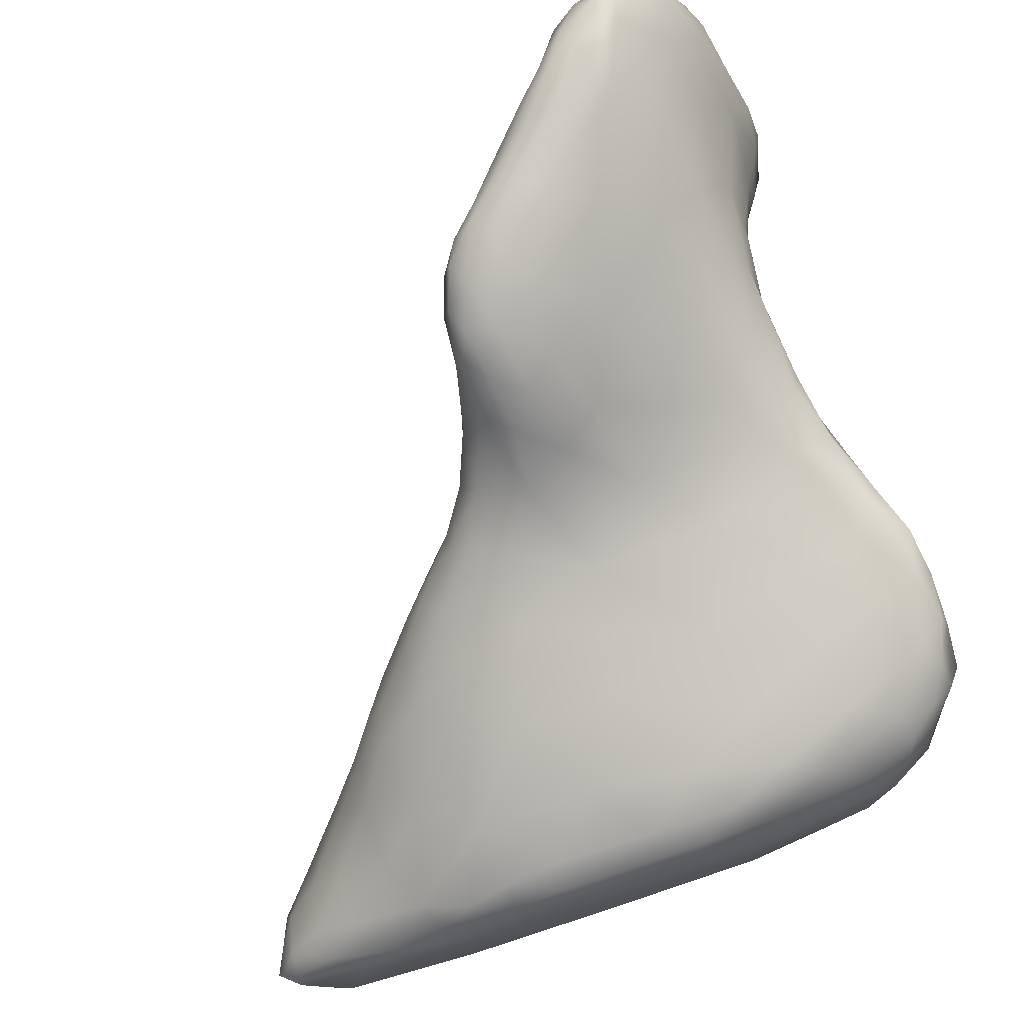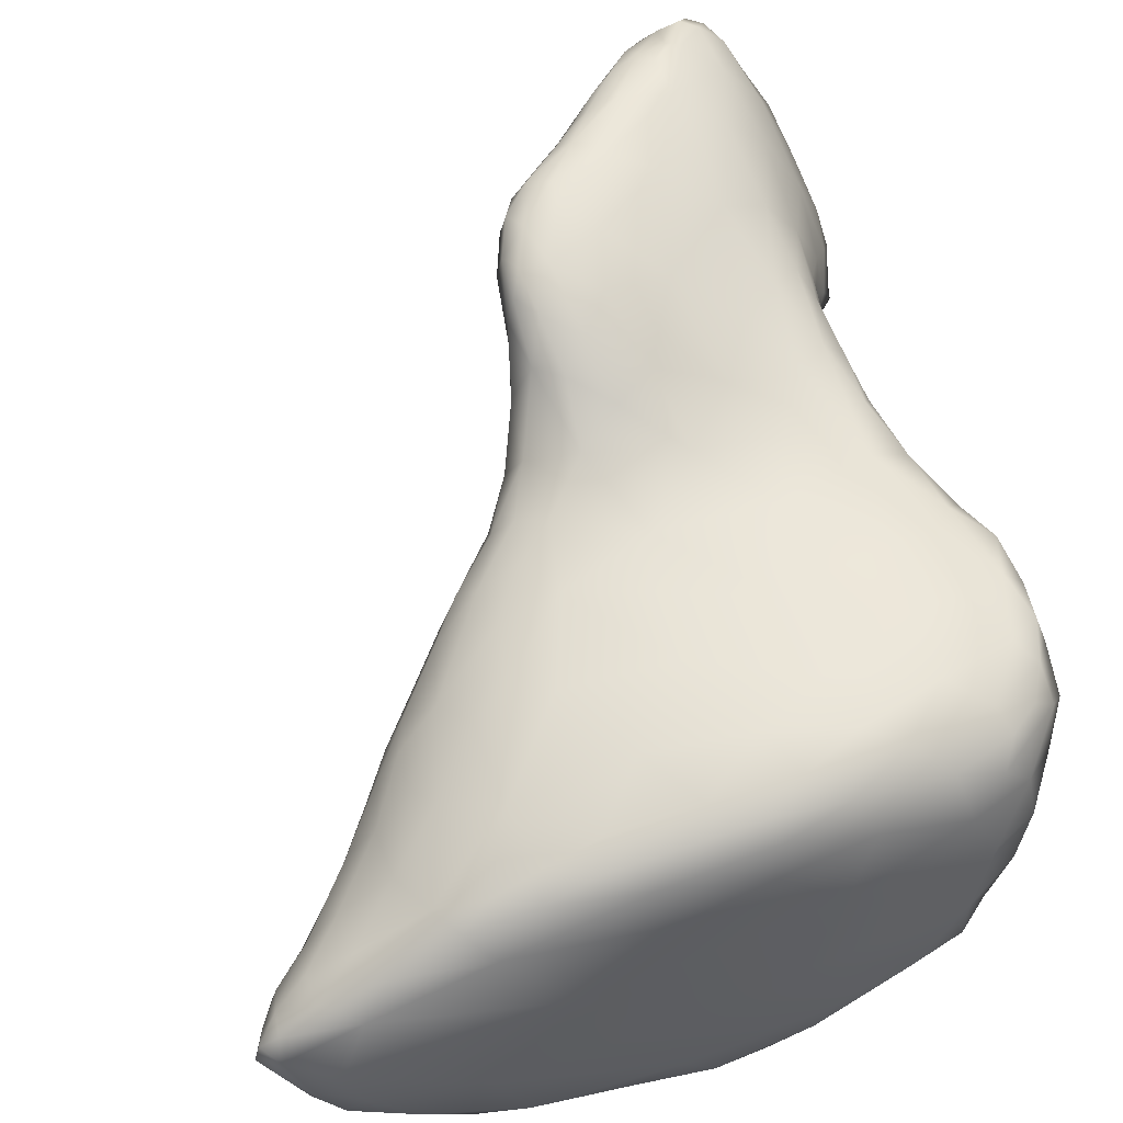
<metadata>
{"format":"obj","ext":"obj","renderer":"f3d","projection":"perspective","resolution":1024,"background":"white","views":[{"elev":77.0,"azim":71.9,"up":"+Z"},{"elev":45.5,"azim":74.3,"up":"+Z"}]}
</metadata>
<code>
o 226
v 5.736 6.079 4.18
v 5.705 6.135 4.179
v 5.72 6.183 4.186
v 5.685 6.197 4.188
v 5.749 6.01 4.197
v 5.733 5.904 4.211
v 5.683 6.082 4.204
v 5.75 6.105 4.194
v 5.648 6.199 4.205
v 5.751 6.231 4.211
v 5.77 6.151 4.221
v 5.661 6.245 4.209
v 5.707 6.28 4.22
v 5.757 5.804 4.231
v 5.728 5.781 4.235
v 5.676 5.867 4.249
v 5.759 5.905 4.219
v 5.777 5.881 4.245
v 5.656 5.992 4.244
v 5.764 6.026 4.219
v 5.58 6.115 4.273
v 5.581 6.198 4.245
v 5.587 6.26 4.24
v 5.742 6.33 4.247
v 5.768 6.294 4.265
v 5.649 6.319 4.246
v 5.752 5.687 4.278
v 5.714 5.697 4.265
v 5.659 5.757 4.276
v 5.773 5.732 4.284
v 5.779 6.099 4.265
v 5.714 6.379 4.272
v 5.684 5.672 4.287
v 5.77 5.632 4.332
v 5.617 5.855 4.294
v 5.612 5.95 4.288
v 5.575 6.027 4.309
v 5.485 6.211 4.328
v 5.784 6.315 4.332
v 5.527 6.26 4.276
v 5.568 6.321 4.275
v 5.613 6.385 4.299
v 5.75 6.422 4.317
v 5.715 5.62 4.316
v 5.67 5.63 4.316
v 5.628 5.686 4.315
v 5.786 5.828 4.339
v 5.51 6.094 4.354
v 5.788 6.076 4.38
v 5.482 6.301 4.309
v 5.503 6.358 4.32
v 5.695 6.461 4.343
v 5.621 5.629 4.354
v 5.749 5.589 4.354
v 5.779 5.659 4.358
v 5.564 5.8 4.34
v 5.54 5.95 4.347
v 5.425 6.294 4.355
v 5.438 6.341 4.342
v 5.774 6.431 4.368
v 5.491 6.441 4.407
v 5.613 6.47 4.385
v 5.672 5.585 4.361
v 5.719 5.554 4.384
v 5.55 5.708 4.377
v 5.442 6.154 4.413
v 5.433 6.383 4.369
v 5.761 6.503 4.396
v 5.738 6.501 4.384
v 5.627 5.587 4.402
v 5.564 5.65 4.411
v 5.781 5.628 4.427
v 5.491 5.798 4.405
v 5.458 5.913 4.428
v 5.408 6.23 4.409
v 5.31 6.375 4.425
v 5.38 6.358 4.386
v 5.363 6.308 4.416
v 5.665 6.523 4.417
v 5.713 6.532 4.413
v 5.685 5.547 4.413
v 5.765 5.589 4.389
v 5.511 5.701 4.433
v 5.402 6.051 4.47
v 5.331 6.388 4.42
v 5.786 6.26 4.434
v 5.365 6.419 4.437
v 5.727 5.525 4.432
v 5.743 5.555 4.404
v 5.788 5.95 4.484
v 5.472 5.767 4.445
v 5.401 5.865 4.492
v 5.301 6.323 4.473
v 5.573 6.542 4.492
v 5.753 5.555 4.448
v 5.643 5.564 4.439
v 5.583 5.619 4.453
v 5.522 5.678 4.456
v 5.288 6.414 4.463
v 5.33 6.496 4.554
v 5.769 6.5 4.467
v 5.74 6.538 4.439
v 5.683 6.571 4.484
v 5.732 5.531 4.466
v 5.695 5.542 4.452
v 5.648 5.571 4.466
v 5.474 5.731 4.48
v 5.418 5.799 4.51
v 5.356 5.961 4.524
v 5.365 6.166 4.489
v 5.328 6.256 4.485
v 5.786 6.311 4.572
v 5.247 6.375 4.497
v 5.249 6.408 4.487
v 5.251 6.467 4.542
v 5.416 6.533 4.568
v 5.506 5.691 4.502
v 5.21 6.442 4.53
v 5.734 6.576 4.506
v 5.702 5.56 4.491
v 5.741 5.558 4.49
v 5.765 5.666 4.511
v 5.613 5.622 4.504
v 5.422 5.768 4.555
v 5.35 5.865 4.557
v 5.207 6.321 4.568
v 5.191 6.417 4.536
v 5.755 6.536 4.565
v 5.693 6.612 4.552
v 5.523 5.699 4.552
v 5.35 5.839 4.589
v 5.276 6.109 4.586
v 5.244 6.213 4.584
v 5.191 6.384 4.546
v 5.142 6.447 4.578
v 5.606 6.619 4.591
v 5.686 5.607 4.534
v 5.732 5.612 4.529
v 5.62 5.666 4.561
v 5.778 5.842 4.597
v 5.461 5.738 4.569
v 5.295 5.944 4.595
v 5.304 6.02 4.571
v 5.787 6.072 4.601
v 5.129 6.401 4.6
v 5.158 6.477 4.597
v 5.154 6.512 4.65
v 5.265 6.562 4.693
v 5.458 6.596 4.631
v 5.718 6.602 4.573
v 5.664 6.639 4.628
v 5.753 5.706 4.577
v 5.541 5.737 4.614
v 5.46 5.758 4.616
v 5.306 5.891 4.61
v 5.074 6.454 4.624
v 5.099 6.473 4.617
v 5.602 6.663 4.666
v 5.697 5.671 4.572
v 5.41 5.78 4.614
v 5.353 5.826 4.64
v 5.306 5.873 4.642
v 5.787 6.209 4.652
v 5.047 6.481 4.648
v 5.088 6.489 4.638
v 5.764 6.489 4.65
v 5.718 6.588 4.647
v 5.707 5.771 4.639
v 5.63 5.741 4.622
v 5.532 5.79 4.669
v 5.461 5.789 4.662
v 5.749 5.802 4.631
v 5.222 6.038 4.656
v 5.171 6.137 4.68
v 5.12 6.238 4.688
v 5.039 6.432 4.66
v 5.003 6.48 4.672
v 5.621 6.666 4.683
v 5.401 5.81 4.663
v 5.287 5.89 4.7
v 5.254 5.941 4.671
v 5.778 6.051 4.67
v 5.043 6.375 4.684
v 5.777 6.349 4.682
v 5.024 6.509 4.692
v 5.354 6.62 4.729
v 5.738 6.538 4.7
v 5.491 6.648 4.696
v 5.576 5.813 4.686
v 5.733 5.844 4.67
v 5.757 5.905 4.662
v 5.237 5.94 4.726
v 5.178 6.014 4.724
v 4.959 6.471 4.703
v 4.94 6.519 4.703
v 4.824 6.604 4.716
v 4.792 6.633 4.719
v 4.798 6.627 4.733
v 5.647 6.643 4.703
v 5.632 5.892 4.718
v 5.342 5.866 4.715
v 5.203 5.979 4.732
v 5.754 5.982 4.697
v 5.775 6.222 4.707
v 4.877 6.541 4.722
v 4.887 6.553 4.715
v 4.943 6.536 4.715
v 4.991 6.537 4.756
v 5.095 6.54 4.741
v 4.799 6.568 4.756
v 4.875 6.577 4.74
v 4.757 6.621 4.761
v 5.696 6.59 4.712
v 4.753 6.635 4.764
v 5.558 6.664 4.729
v 5.438 5.848 4.715
v 5.722 5.915 4.694
v 5.154 6.017 4.78
v 5.142 6.075 4.732
v 5.756 6.09 4.717
v 4.894 6.461 4.755
v 5.744 6.463 4.727
v 4.945 6.55 4.775
v 4.834 6.605 4.771
v 4.866 6.581 4.794
v 5.399 6.648 4.763
v 4.744 6.641 4.785
v 5.48 6.659 4.745
v 5.499 5.883 4.739
v 5.283 5.916 4.753
v 5.243 5.943 4.752
v 5.715 5.994 4.721
v 5.199 5.983 4.772
v 5.091 6.148 4.755
v 5.757 6.204 4.74
v 4.986 6.276 4.786
v 5.755 6.316 4.736
v 4.761 6.524 4.817
v 5.704 6.558 4.733
v 4.733 6.583 4.802
v 5.267 6.599 4.776
v 5.668 6.602 4.739
v 5.308 5.94 4.781
v 5.474 5.939 4.773
v 5.511 5.992 4.781
v 5.632 6.068 4.767
v 5.15 6.02 4.829
v 5.721 6.132 4.749
v 5.101 6.064 4.798
v 5.723 6.261 4.77
v 5.012 6.548 4.826
v 4.903 6.565 4.811
v 4.701 6.606 4.819
v 4.707 6.625 4.817
v 4.831 6.59 4.84
v 5.169 6.566 4.786
v 5.333 6.623 4.769
v 4.717 6.636 4.81
v 4.772 6.625 4.802
v 5.413 6.646 4.793
v 5.484 6.659 4.769
v 5.616 6.63 4.755
v 5.552 6.649 4.77
v 5.386 5.943 4.78
v 5.227 5.98 4.798
v 5.095 6.044 4.844
v 5.011 6.136 4.848
v 5.686 6.179 4.773
v 5.714 6.406 4.77
v 4.833 6.386 4.848
v 5.674 6.542 4.76
v 5.337 6.619 4.79
v 4.715 6.63 4.835
v 5.378 6.036 4.818
v 5.007 6.067 4.923
v 5.526 6.157 4.806
v 5.656 6.229 4.789
v 4.898 6.214 4.903
v 5.685 6.349 4.79
v 5.64 6.476 4.796
v 4.686 6.567 4.859
v 5.589 6.596 4.782
v 5.248 6.578 4.815
v 5.48 6.626 4.795
v 5.241 6.01 4.83
v 5.309 5.999 4.816
v 5.418 6.159 4.826
v 5.472 6.312 4.829
v 5.599 6.328 4.805
v 5.54 6.46 4.815
v 4.716 6.475 4.889
v 5.425 6.478 4.832
v 5.514 6.54 4.807
v 5.407 6.558 4.822
v 5.143 6.557 4.83
v 4.663 6.598 4.875
v 5.355 6.595 4.809
v 4.689 6.619 4.855
v 5.17 6.042 4.869
v 5.082 6.049 4.906
v 5.269 6.051 4.846
v 5.334 6.174 4.849
v 5.325 6.36 4.853
v 4.758 6.338 4.935
v 5.266 6.51 4.846
v 4.617 6.531 4.947
v 4.901 6.556 4.867
v 5.075 6.544 4.86
v 5.16 6.544 4.846
v 4.741 6.588 4.909
v 4.673 6.602 4.913
v 4.958 6.121 4.917
v 5.206 6.114 4.896
v 5.232 6.262 4.888
v 5.226 6.396 4.876
v 5.14 6.446 4.899
v 5.078 6.507 4.892
v 4.974 6.532 4.891
v 4.613 6.577 4.953
v 4.651 6.595 4.912
v 5.126 6.115 4.966
v 5.167 6.176 4.937
v 5.132 6.235 4.96
v 5.148 6.342 4.923
v 4.649 6.425 4.968
v 4.958 6.507 4.935
v 4.859 6.542 4.923
v 4.618 6.578 4.973
v 4.903 6.115 4.981
v 4.944 6.066 5.007
v 5.09 6.076 4.961
v 4.661 6.342 5.01
v 5.062 6.394 4.954
v 5.003 6.46 4.952
v 5.013 6.062 4.984
v 4.783 6.237 4.989
v 5.017 6.294 5.015
v 4.591 6.471 4.993
v 4.564 6.463 5.027
v 4.567 6.52 5.031
v 4.591 6.557 4.999
v 4.747 6.526 5.009
v 4.646 6.554 5.007
v 5.091 6.153 5.002
v 5.04 6.193 5.031
v 4.601 6.419 5.014
v 4.904 6.408 5.028
v 4.869 6.487 4.987
v 4.896 6.084 5.044
v 5.016 6.071 5.025
v 4.814 6.161 5.043
v 5.05 6.098 5.017
v 4.682 6.282 5.059
v 4.588 6.543 5.025
v 4.951 6.072 5.045
v 4.857 6.111 5.069
v 4.756 6.207 5.073
v 4.703 6.257 5.086
v 4.594 6.379 5.06
v 4.867 6.325 5.084
v 4.558 6.438 5.084
v 4.771 6.458 5.064
v 4.561 6.513 5.069
v 4.892 6.094 5.069
v 4.987 6.086 5.052
v 4.817 6.153 5.076
v 4.997 6.128 5.058
v 4.953 6.213 5.07
v 4.607 6.343 5.091
v 4.581 6.383 5.1
v 4.556 6.487 5.088
v 4.583 6.513 5.076
v 4.853 6.135 5.092
v 4.791 6.194 5.096
v 4.742 6.235 5.096
v 4.699 6.274 5.107
v 4.656 6.305 5.099
v 4.813 6.402 5.078
v 4.558 6.489 5.096
v 4.658 6.487 5.082
v 4.927 6.11 5.075
v 4.918 6.164 5.089
v 4.679 6.307 5.123
v 4.621 6.347 5.115
v 4.562 6.457 5.113
v 4.871 6.166 5.1
v 4.809 6.213 5.111
v 4.742 6.254 5.11
v 4.837 6.256 5.104
v 4.737 6.383 5.112
v 4.593 6.405 5.122
v 4.586 6.471 5.111
v 4.733 6.303 5.121
v 4.653 6.355 5.131
v 4.681 6.373 5.135
v 4.589 6.439 5.129
v 4.66 6.403 5.14
v 4.637 6.429 5.123
v 4.637 6.402 5.129
f 1 2 3
f 3 2 4
f 5 6 7
f 5 7 1
f 1 7 2
f 8 5 1
f 2 7 9
f 2 9 4
f 3 8 1
f 8 3 10
f 10 11 8
f 12 4 9
f 3 4 12
f 10 3 13
f 3 12 13
f 14 15 6
f 6 15 16
f 14 6 17
f 17 18 14
f 6 19 7
f 6 16 19
f 6 5 17
f 5 20 17
f 19 21 7
f 20 8 11
f 5 8 20
f 7 21 22
f 7 22 9
f 9 22 23
f 12 9 23
f 13 24 10
f 25 11 10
f 24 25 10
f 23 26 12
f 13 12 26
f 27 28 15
f 28 29 15
f 14 27 15
f 14 30 27
f 18 30 14
f 15 29 16
f 18 17 20
f 20 11 31
f 25 31 11
f 26 32 13
f 32 24 13
f 28 33 29
f 34 27 30
f 35 16 29
f 36 16 35
f 18 20 31
f 36 19 16
f 37 19 36
f 21 19 37
f 21 38 22
f 31 25 39
f 38 40 22
f 22 40 23
f 23 40 41
f 23 41 26
f 42 32 26
f 32 43 24
f 44 45 33
f 44 33 28
f 44 28 27
f 45 46 33
f 29 33 46
f 30 18 47
f 18 31 47
f 37 48 21
f 31 39 49
f 50 40 38
f 40 50 41
f 50 51 41
f 41 42 26
f 42 41 51
f 25 24 43
f 32 42 52
f 43 32 52
f 45 53 46
f 44 27 54
f 54 27 34
f 34 30 55
f 46 56 29
f 55 30 47
f 35 29 56
f 36 35 57
f 37 36 57
f 48 38 21
f 38 58 50
f 59 50 58
f 50 59 51
f 25 43 60
f 25 60 39
f 42 51 61
f 62 42 61
f 52 42 62
f 63 44 64
f 64 44 54
f 63 45 44
f 63 53 45
f 65 46 53
f 65 56 46
f 57 35 56
f 38 48 66
f 51 59 67
f 51 67 61
f 60 43 68
f 43 52 69
f 53 63 70
f 53 70 71
f 53 71 65
f 55 47 72
f 65 73 56
f 74 56 73
f 56 74 57
f 47 31 49
f 37 57 48
f 38 66 75
f 38 75 58
f 76 77 78
f 58 78 77
f 58 77 59
f 67 59 77
f 62 79 52
f 43 69 68
f 52 79 80
f 81 63 64
f 63 81 70
f 34 82 54
f 55 82 34
f 71 83 65
f 84 57 74
f 75 78 58
f 76 85 77
f 49 39 86
f 77 85 87
f 67 77 87
f 39 60 86
f 80 69 52
f 81 64 88
f 88 64 89
f 64 54 89
f 82 89 54
f 82 55 72
f 72 47 90
f 83 91 65
f 65 91 73
f 92 74 73
f 57 84 48
f 76 78 93
f 67 87 61
f 79 62 94
f 89 82 95
f 96 70 81
f 70 96 97
f 70 97 71
f 71 97 98
f 71 98 83
f 73 91 92
f 47 49 90
f 49 86 90
f 76 99 85
f 87 85 99
f 61 87 100
f 62 61 94
f 101 60 68
f 69 102 68
f 68 102 101
f 69 80 102
f 80 103 102
f 88 104 105
f 81 88 105
f 96 81 105
f 88 95 104
f 88 89 95
f 72 95 82
f 97 96 106
f 83 98 107
f 91 83 107
f 92 91 108
f 74 109 84
f 84 66 48
f 75 66 110
f 78 75 111
f 78 111 93
f 90 86 112
f 113 76 93
f 76 114 99
f 113 114 76
f 87 99 115
f 87 115 100
f 61 100 116
f 116 94 61
f 60 101 86
f 80 79 103
f 106 96 105
f 117 98 97
f 92 109 74
f 66 84 110
f 110 111 75
f 114 118 99
f 79 94 103
f 119 102 103
f 104 120 105
f 121 104 95
f 105 120 106
f 95 122 121
f 122 95 72
f 106 123 97
f 122 72 90
f 97 123 117
f 107 98 117
f 107 124 108
f 91 107 108
f 92 108 125
f 111 126 93
f 93 126 113
f 113 127 114
f 127 118 114
f 118 115 99
f 101 119 128
f 119 101 102
f 119 103 129
f 104 121 120
f 120 123 106
f 130 117 123
f 107 117 124
f 108 124 131
f 108 131 125
f 132 110 84
f 110 132 133
f 111 110 133
f 113 126 134
f 134 127 113
f 135 118 127
f 86 101 112
f 94 136 103
f 103 136 129
f 120 137 123
f 120 121 138
f 122 138 121
f 123 137 139
f 123 139 130
f 122 90 140
f 141 117 130
f 117 141 124
f 92 125 142
f 109 92 142
f 84 109 143
f 132 84 143
f 133 126 111
f 90 112 144
f 134 145 127
f 145 135 127
f 118 135 146
f 118 146 115
f 115 147 100
f 116 100 148
f 112 101 128
f 94 116 149
f 129 150 119
f 150 128 119
f 129 151 150
f 137 120 138
f 122 152 138
f 153 130 139
f 154 141 130
f 140 90 144
f 125 131 155
f 155 142 125
f 126 145 134
f 135 145 156
f 157 135 156
f 157 146 135
f 129 136 151
f 136 158 151
f 137 138 159
f 138 152 159
f 137 159 139
f 122 140 152
f 130 153 154
f 124 141 160
f 160 141 154
f 161 131 124
f 131 162 155
f 142 143 109
f 144 112 163
f 164 157 156
f 146 157 165
f 100 147 148
f 112 128 166
f 116 148 149
f 94 149 136
f 167 128 150
f 159 152 168
f 153 139 169
f 169 170 153
f 153 171 154
f 170 171 153
f 140 172 152
f 160 161 124
f 131 161 162
f 143 142 173
f 133 132 174
f 175 126 133
f 156 176 177
f 176 156 145
f 164 156 177
f 157 164 165
f 115 146 147
f 166 128 167
f 167 150 151
f 158 178 151
f 139 159 169
f 168 169 159
f 152 172 168
f 160 154 179
f 162 161 180
f 155 162 181
f 140 144 182
f 142 155 181
f 143 173 132
f 173 174 132
f 174 175 133
f 175 183 126
f 126 183 145
f 183 176 145
f 163 112 184
f 177 185 164
f 184 112 166
f 164 185 165
f 146 165 147
f 149 148 186
f 167 187 166
f 136 149 188
f 168 189 169
f 168 172 190
f 154 171 179
f 189 170 169
f 179 161 160
f 172 140 191
f 181 180 192
f 162 180 181
f 191 140 182
f 173 181 193
f 142 181 173
f 182 144 163
f 194 177 176
f 177 194 195
f 177 195 185
f 165 185 147
f 196 197 198
f 188 149 186
f 151 199 167
f 188 158 136
f 151 178 199
f 189 168 200
f 200 168 190
f 179 201 161
f 161 201 180
f 172 191 190
f 202 181 192
f 191 182 203
f 193 181 202
f 182 163 204
f 183 194 176
f 194 205 195
f 195 205 206
f 207 195 206
f 195 207 185
f 207 208 185
f 185 208 209
f 185 209 147
f 205 210 196
f 206 205 196
f 196 211 206
f 211 207 206
f 196 212 197
f 196 210 212
f 211 196 198
f 187 167 213
f 167 199 213
f 214 197 212
f 197 214 198
f 158 188 215
f 158 215 178
f 179 171 216
f 216 201 179
f 170 216 171
f 189 216 170
f 190 217 200
f 190 191 217
f 203 217 191
f 193 202 218
f 173 193 219
f 203 182 220
f 173 219 174
f 220 182 204
f 163 184 204
f 183 221 194
f 184 166 222
f 221 210 205
f 187 222 166
f 207 211 223
f 208 207 223
f 211 224 225
f 198 224 211
f 188 186 226
f 214 227 198
f 188 226 228
f 188 228 215
f 215 199 178
f 216 189 229
f 180 230 231
f 201 230 180
f 229 189 200
f 231 192 180
f 217 232 200
f 233 202 192
f 202 233 218
f 217 203 232
f 232 203 220
f 219 234 174
f 234 175 174
f 204 235 220
f 234 236 175
f 175 236 183
f 204 184 237
f 184 222 237
f 194 221 205
f 210 221 238
f 187 239 222
f 213 239 187
f 238 240 210
f 147 209 148
f 210 240 212
f 148 241 186
f 213 199 242
f 201 216 243
f 243 230 201
f 200 244 229
f 245 244 200
f 231 233 192
f 245 200 246
f 232 246 200
f 247 218 233
f 232 248 246
f 193 218 249
f 219 193 249
f 232 220 248
f 249 234 219
f 220 235 248
f 235 250 248
f 237 235 204
f 183 236 221
f 208 223 251
f 223 252 251
f 211 225 252
f 252 223 211
f 212 240 253
f 254 212 253
f 225 224 255
f 148 256 241
f 239 213 242
f 212 254 214
f 186 241 257
f 254 258 214
f 259 224 198
f 186 257 226
f 214 258 227
f 198 227 259
f 226 260 261
f 228 226 261
f 242 199 262
f 215 228 261
f 215 261 263
f 215 263 262
f 262 199 215
f 243 216 264
f 264 216 229
f 244 264 229
f 231 230 265
f 231 265 233
f 249 218 266
f 266 218 247
f 267 234 249
f 248 268 246
f 248 250 268
f 250 235 237
f 269 250 237
f 236 270 221
f 237 222 269
f 271 269 222
f 221 270 238
f 222 239 271
f 208 251 209
f 225 255 252
f 148 209 256
f 224 259 255
f 239 242 271
f 257 241 272
f 242 262 271
f 226 257 272
f 226 272 260
f 258 273 227
f 227 273 259
f 230 243 265
f 274 264 244
f 274 244 245
f 265 247 233
f 267 249 275
f 275 249 266
f 274 245 276
f 245 246 276
f 246 277 276
f 268 277 246
f 236 234 267
f 278 236 267
f 250 277 268
f 250 279 277
f 236 278 270
f 250 269 279
f 269 280 279
f 269 271 280
f 240 281 253
f 209 251 256
f 280 271 282
f 241 256 283
f 241 283 272
f 271 262 282
f 263 284 282
f 284 261 260
f 262 263 282
f 263 261 284
f 265 243 285
f 285 243 286
f 286 243 264
f 286 264 274
f 276 287 274
f 276 288 287
f 277 289 276
f 289 288 276
f 289 290 288
f 277 279 289
f 279 280 289
f 289 280 290
f 238 270 291
f 290 292 288
f 238 281 240
f 290 293 292
f 280 293 290
f 293 294 292
f 256 251 295
f 280 282 293
f 253 296 254
f 281 296 253
f 283 256 295
f 283 297 272
f 298 254 296
f 298 258 254
f 294 284 297
f 284 294 293
f 282 284 293
f 258 298 273
f 297 260 272
f 284 260 297
f 247 265 299
f 299 265 285
f 266 247 300
f 300 275 266
f 285 286 301
f 301 274 302
f 287 302 274
f 287 288 302
f 288 303 302
f 278 304 270
f 288 292 303
f 304 291 270
f 238 291 281
f 303 292 305
f 281 291 306
f 252 307 251
f 251 308 295
f 308 309 295
f 294 305 292
f 296 281 306
f 307 252 255
f 283 295 309
f 305 283 309
f 297 283 305
f 294 297 305
f 259 310 255
f 273 298 311
f 273 311 310
f 259 273 310
f 247 299 300
f 299 285 301
f 301 286 274
f 275 312 267
f 302 313 301
f 302 314 313
f 302 303 314
f 303 315 314
f 315 305 316
f 303 305 315
f 305 317 316
f 305 309 317
f 251 307 318
f 308 251 318
f 309 308 317
f 306 319 296
f 320 296 319
f 296 320 298
f 320 311 298
f 313 299 301
f 321 313 322
f 312 278 267
f 314 322 313
f 314 323 322
f 314 324 323
f 314 315 324
f 315 316 324
f 304 325 291
f 291 325 306
f 318 326 317
f 327 318 307
f 308 318 317
f 310 327 255
f 327 307 255
f 328 320 319
f 312 275 329
f 329 275 330
f 299 331 300
f 299 313 331
f 329 278 312
f 304 332 325
f 333 324 316
f 316 334 333
f 334 317 326
f 316 317 334
f 320 328 311
f 275 335 330
f 275 300 335
f 300 331 335
f 321 331 313
f 278 336 304
f 278 329 336
f 336 332 304
f 323 324 337
f 337 324 333
f 338 306 325
f 339 306 338
f 340 306 339
f 327 326 318
f 306 340 319
f 319 340 341
f 342 327 310
f 319 341 328
f 342 310 343
f 343 311 328
f 310 311 343
f 321 322 344
f 344 322 323
f 337 345 323
f 332 346 325
f 337 333 347
f 333 334 347
f 346 338 325
f 334 326 348
f 342 348 327
f 326 327 348
f 349 329 330
f 335 331 350
f 329 349 351
f 331 352 350
f 331 321 352
f 351 336 329
f 344 352 321
f 351 353 336
f 323 345 344
f 336 353 332
f 338 346 339
f 347 334 348
f 340 354 341
f 330 355 349
f 330 335 355
f 349 356 351
f 351 357 353
f 353 357 358
f 332 353 359
f 332 359 346
f 347 360 337
f 346 359 339
f 339 359 361
f 348 362 347
f 342 362 348
f 363 354 340
f 328 341 354
f 328 354 343
f 355 335 350
f 349 364 356
f 364 349 355
f 350 365 355
f 350 352 365
f 366 351 356
f 366 357 351
f 344 345 367
f 367 352 344
f 345 337 368
f 337 360 368
f 359 369 370
f 353 369 359
f 340 361 371
f 361 340 339
f 371 363 340
f 343 354 372
f 356 364 373
f 356 373 366
f 365 352 367
f 366 374 357
f 373 374 366
f 367 345 368
f 374 375 357
f 375 358 357
f 375 376 358
f 377 358 376
f 353 358 377
f 377 369 353
f 370 361 359
f 360 347 378
f 378 347 362
f 371 379 363
f 342 380 362
f 372 380 343
f 342 343 380
f 372 354 363
f 364 355 381
f 381 355 365
f 364 381 373
f 382 381 367
f 381 365 367
f 367 368 382
f 376 383 377
f 369 384 370
f 371 361 385
f 385 379 371
f 379 372 363
f 381 386 373
f 386 381 382
f 373 387 374
f 373 386 387
f 374 388 375
f 374 387 388
f 386 389 387
f 382 389 386
f 368 389 382
f 376 375 388
f 368 360 389
f 383 376 388
f 360 390 389
f 377 384 369
f 377 383 384
f 370 391 361
f 370 384 391
f 360 378 390
f 390 362 380
f 378 362 390
f 385 392 379
f 392 372 379
f 380 372 392
f 388 387 393
f 387 389 393
f 383 388 393
f 394 383 393
f 383 394 384
f 390 393 389
f 394 393 395
f 393 390 395
f 391 384 394
f 361 391 385
f 396 385 391
f 395 390 397
f 397 390 398
f 392 385 396
f 398 392 396
f 398 390 380
f 380 392 398
f 394 399 391
f 399 394 395
f 397 399 395
f 396 391 399
f 397 398 399
f 399 398 396

</code>
